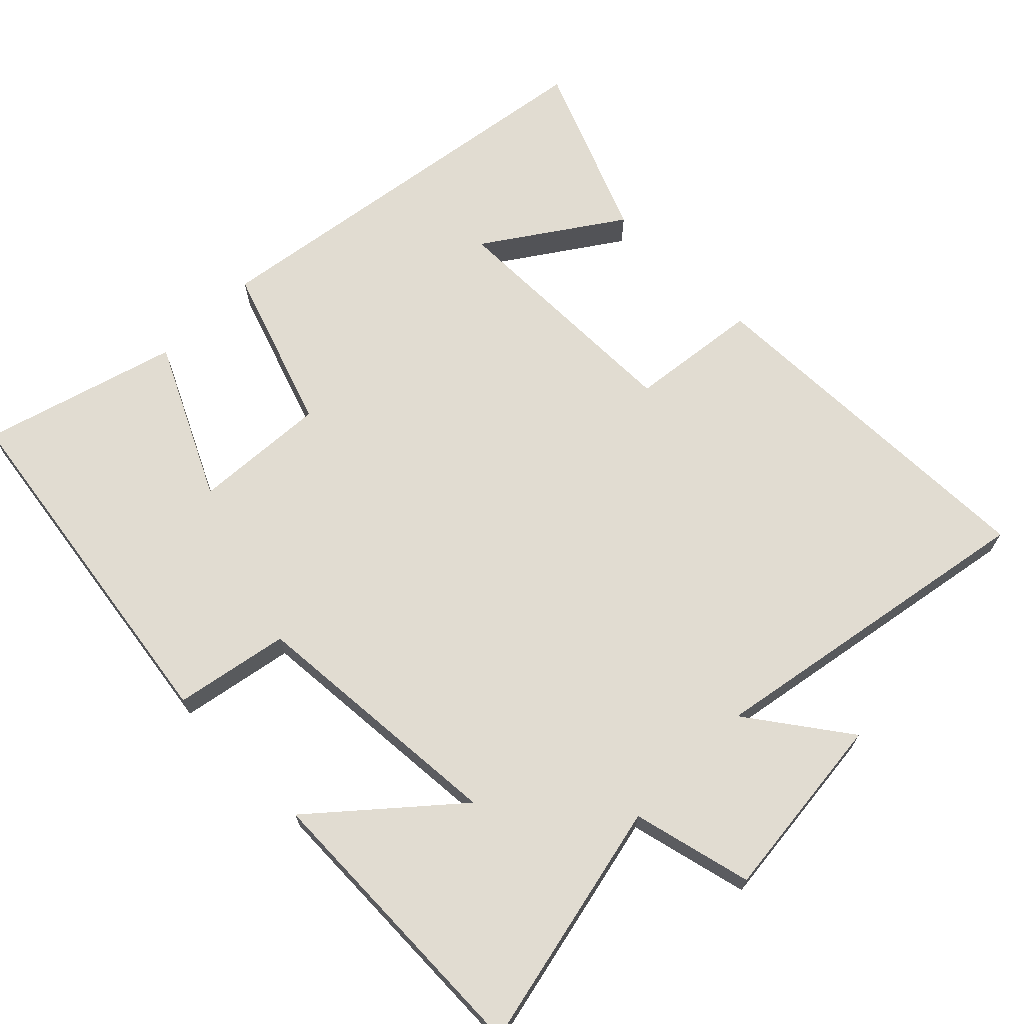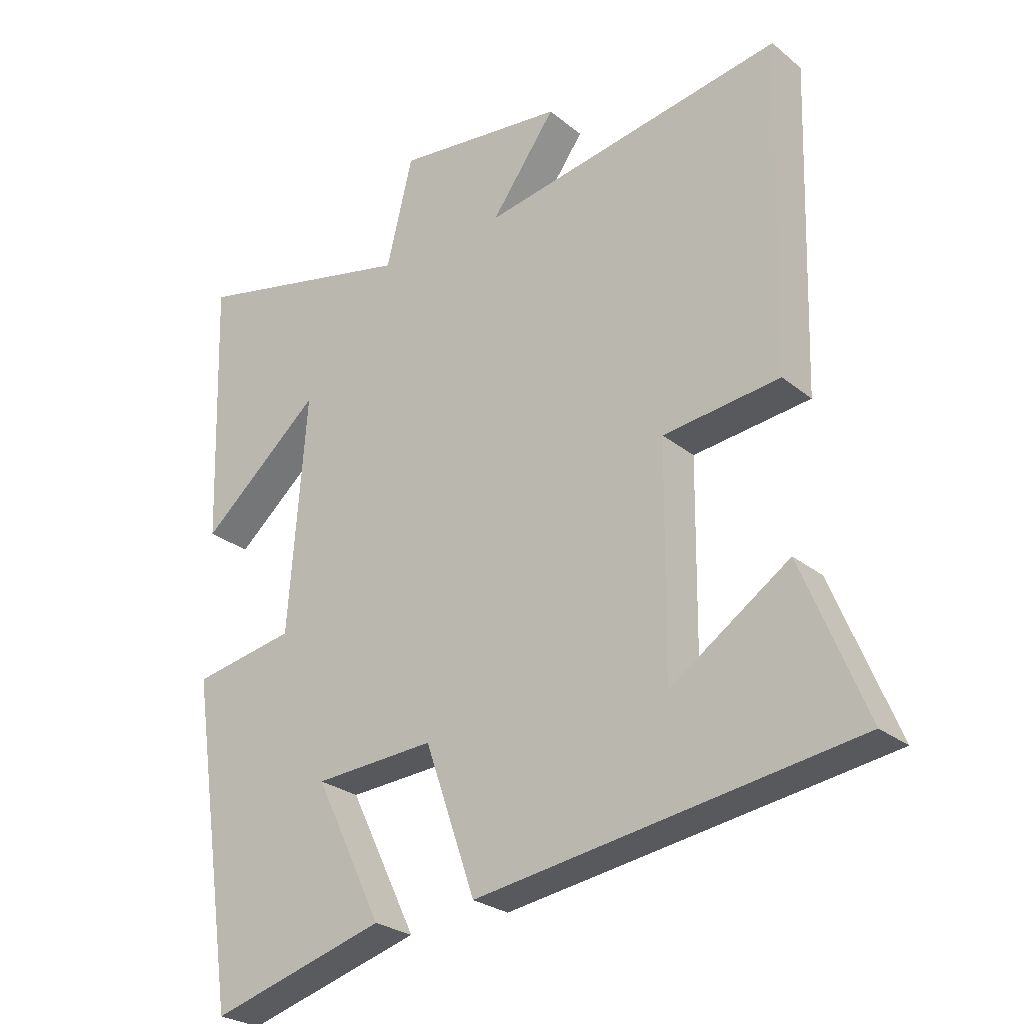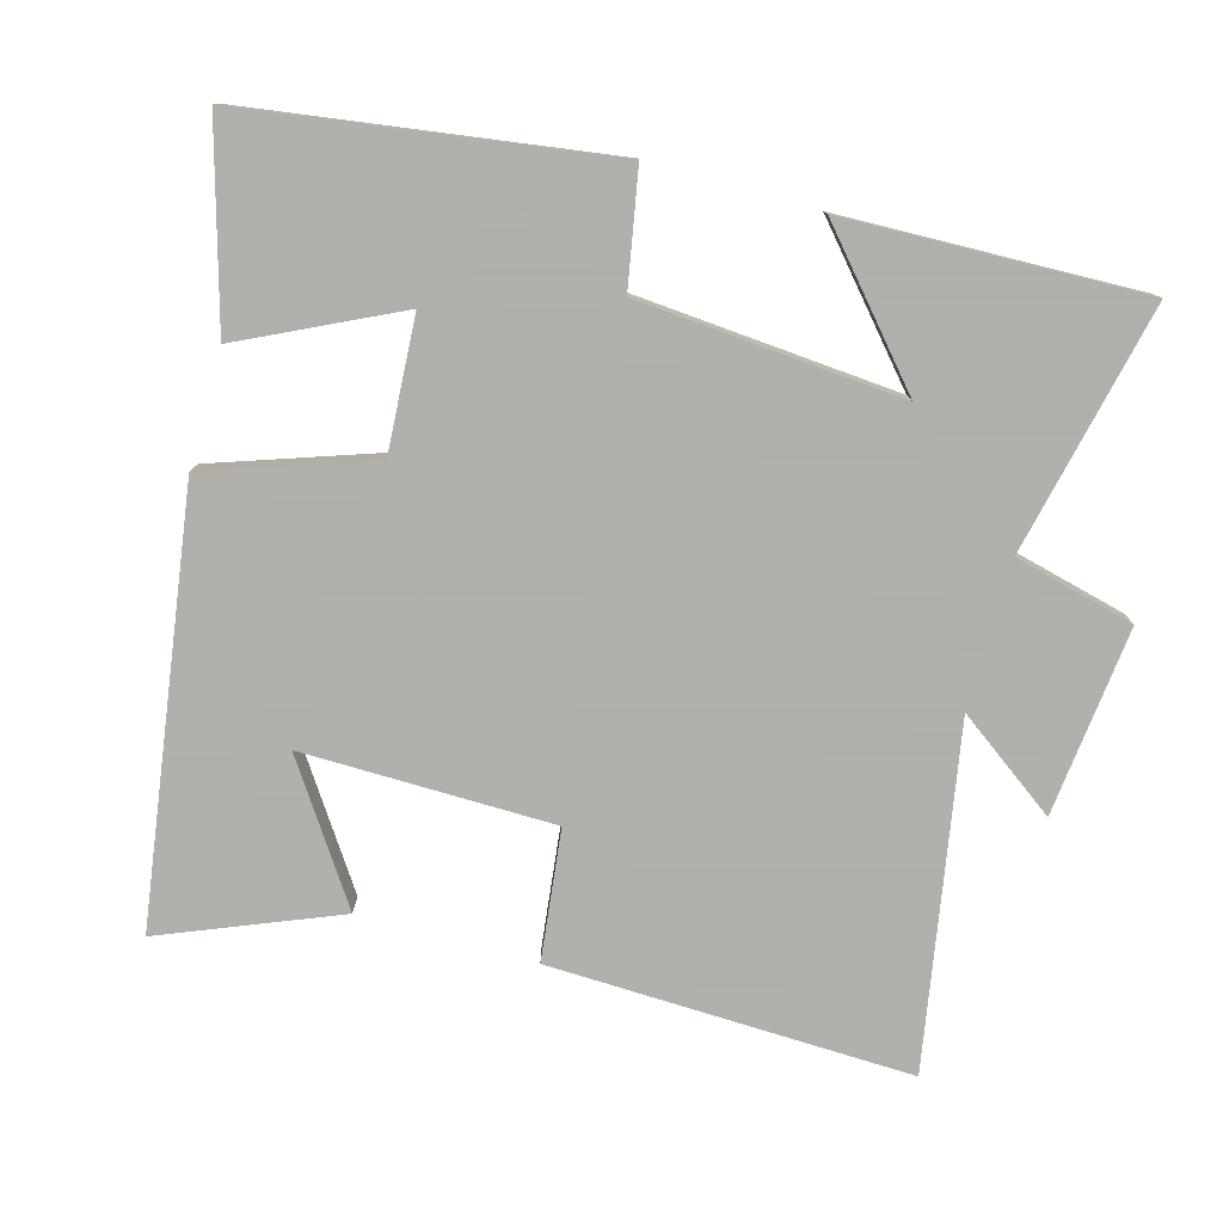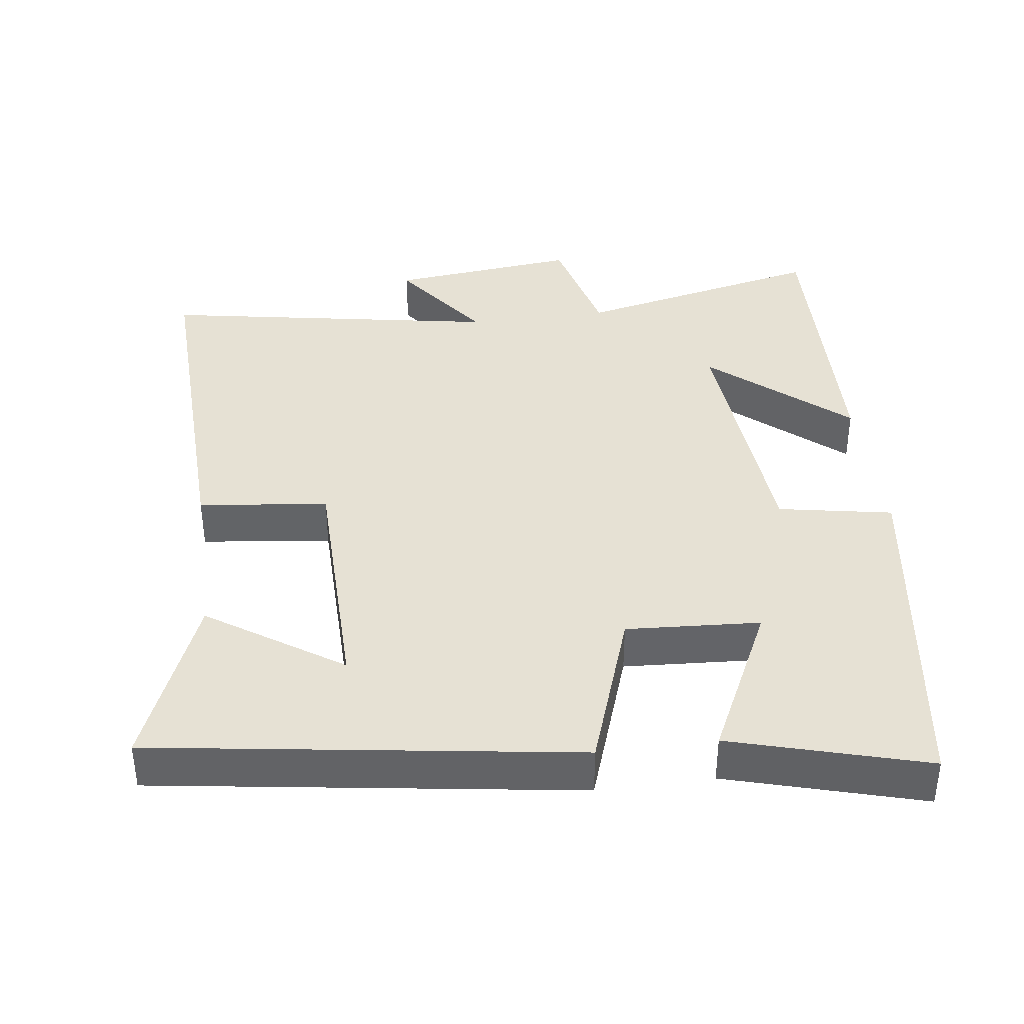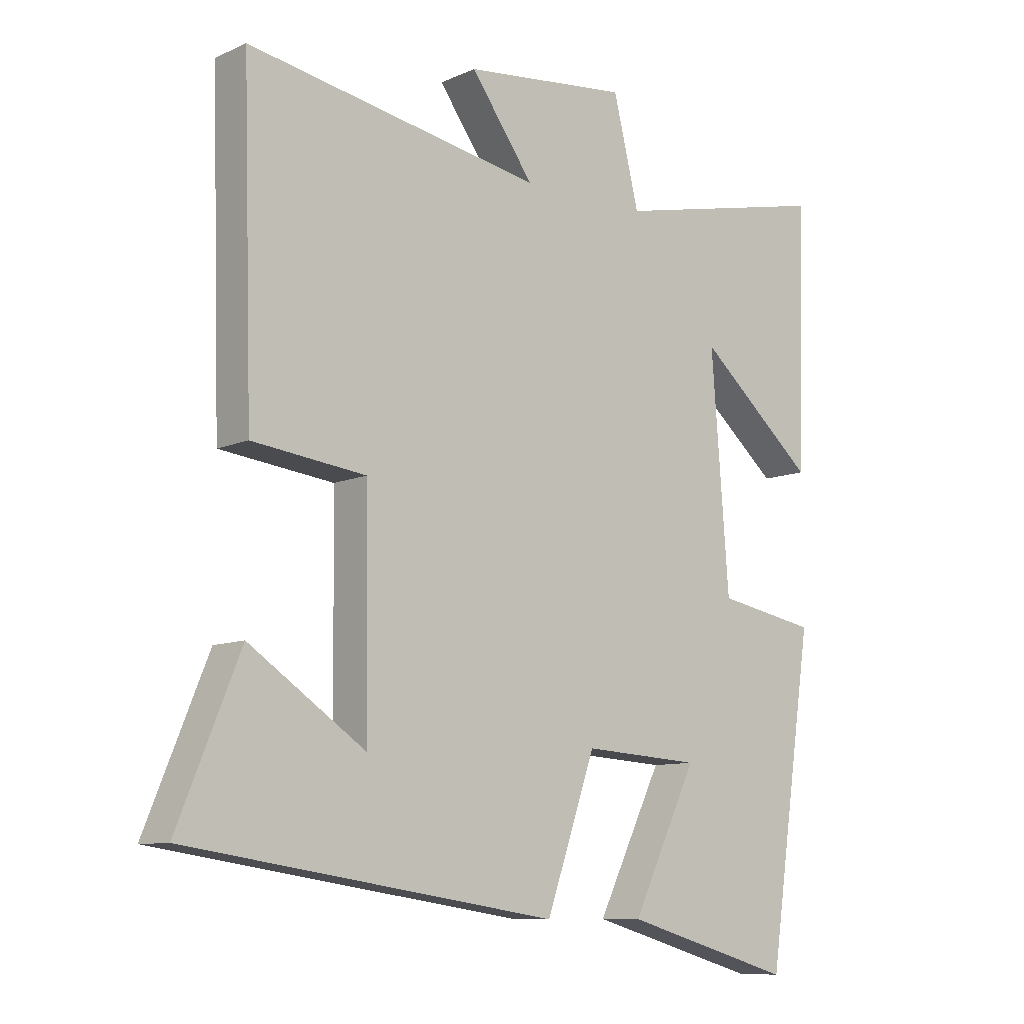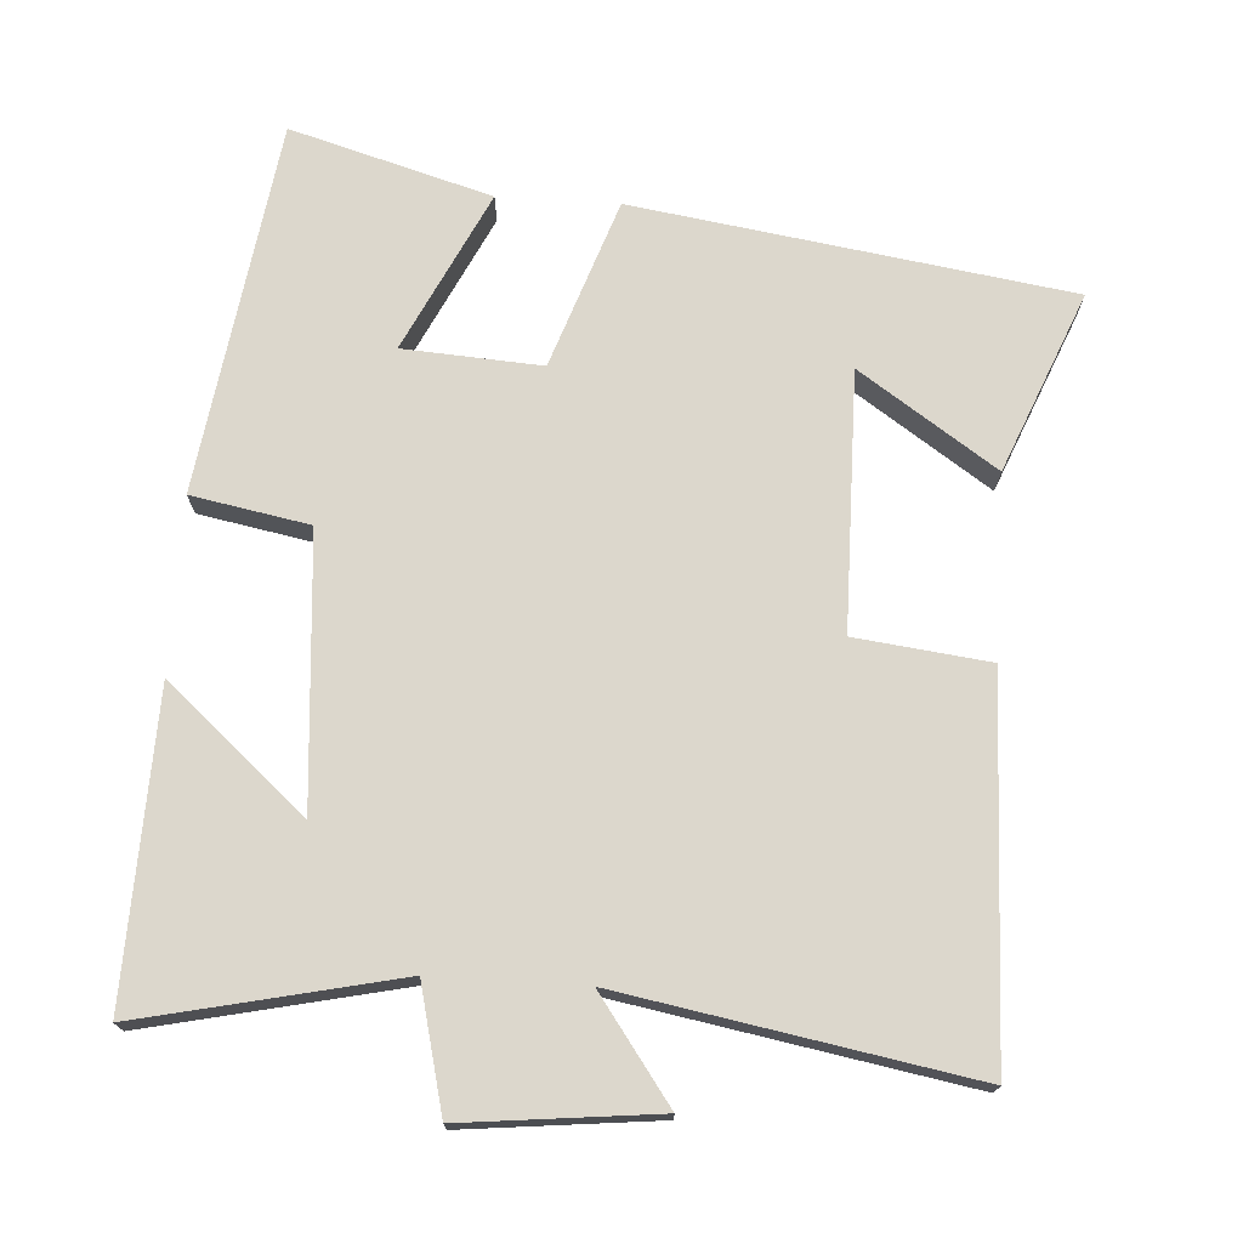
<metadata>
{"format":"obj","ext":"obj","renderer":"f3d","projection":"perspective","resolution":1024,"background":"white","views":[{"elev":69.0,"azim":-45.0,"up":"+Y"},{"elev":-26.1,"azim":38.4,"up":"+Z"},{"elev":-78.4,"azim":-105.7,"up":"+Y"},{"elev":39.0,"azim":172.3,"up":"+Y"},{"elev":-9.5,"azim":139.1,"up":"+Z"},{"elev":73.0,"azim":3.6,"up":"+Y"}]}
</metadata>
<code>
v -0.426 0.07 -0.579
v -0.5 0.07 -0.074
v -0.34 0.07 -0.044
v -0.312 0.07 0.324
v -0.5 0.07 0.16
v -0.513 0.07 0.577
v -0.163 0.07 0.5
v -0.122 0.07 0.668
v 0.142 0.07 0.64
v 0.041 0.07 0.5
v 0.515 0.07 0.585
v 0.5 0.07 0.079
v 0.318 0.07 0.057
v 0.314 0.07 -0.293
v 0.5 0.07 -0.167
v 0.6 0.07 -0.411
v 0.009 0.07 -0.5
v -0.07 0.07 -0.272
v -0.258 0.07 -0.284
v -0.153 0.07 -0.5
v -0.426 0 -0.579
v -0.5 0 -0.074
v -0.34 0 -0.044
v -0.312 0 0.324
v -0.5 0 0.16
v -0.513 0 0.577
v -0.163 0 0.5
v -0.122 0 0.668
v 0.142 0 0.64
v 0.041 0 0.5
v 0.515 0 0.585
v 0.5 0 0.079
v 0.318 0 0.057
v 0.314 0 -0.293
v 0.5 0 -0.167
v 0.6 0 -0.411
v 0.009 0 -0.5
v -0.07 0 -0.272
v -0.258 0 -0.284
v -0.153 0 -0.5
f 19 20 1 2
f 18 19 2 3
f 16 17 18
f 14 15 16
f 14 16 18 3
f 10 11 12 13
f 10 13 14 3
f 7 8 9 10
f 4 5 6 7
f 3 4 7 10
f 22 21 40 39
f 23 22 39 38
f 38 37 36
f 36 35 34
f 23 38 36 34
f 33 32 31 30
f 23 34 33 30
f 30 29 28 27
f 27 26 25 24
f 30 27 24 23
f 1 21 22 2
f 2 22 23 3
f 3 23 24 4
f 4 24 25 5
f 5 25 26 6
f 6 26 27 7
f 7 27 28 8
f 8 28 29 9
f 9 29 30 10
f 10 30 31 11
f 11 31 32 12
f 12 32 33 13
f 13 33 34 14
f 14 34 35 15
f 15 35 36 16
f 16 36 37 17
f 17 37 38 18
f 18 38 39 19
f 19 39 40 20
f 20 40 21 1

</code>
